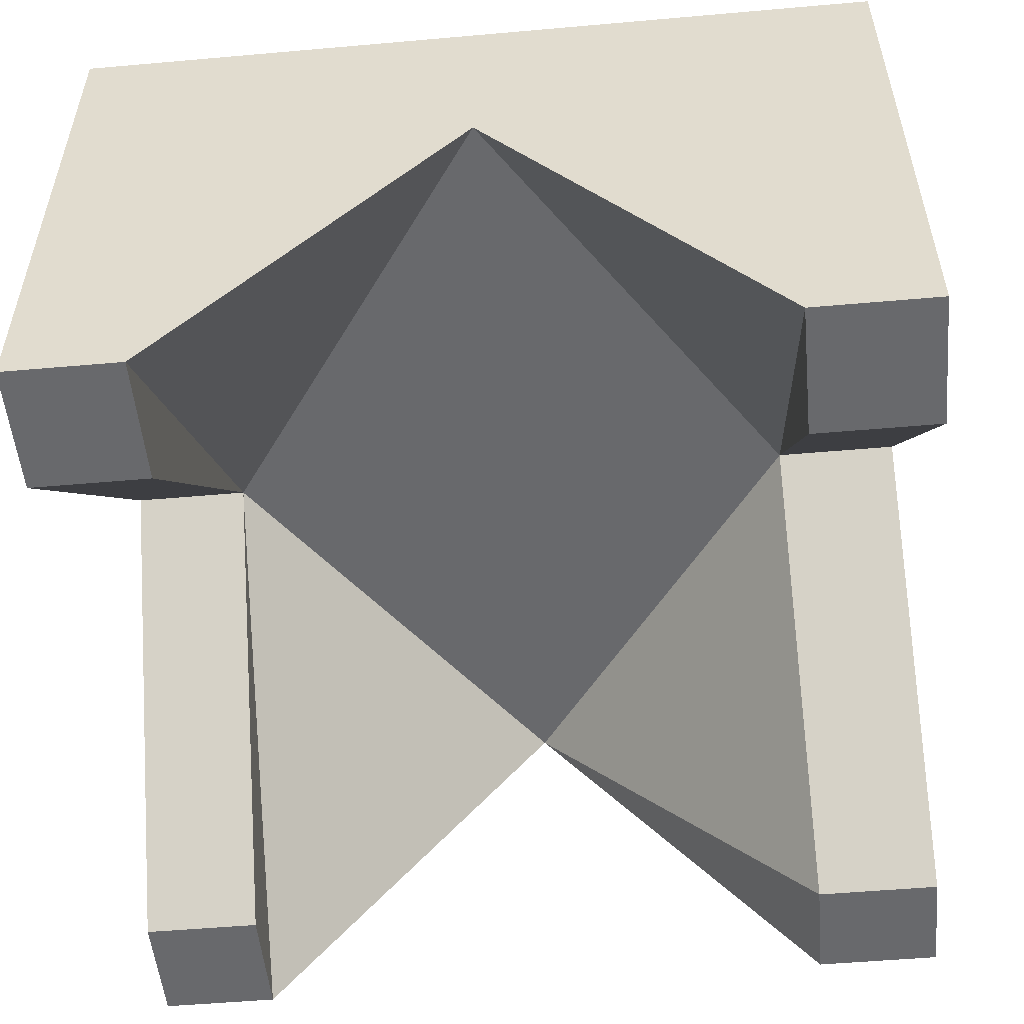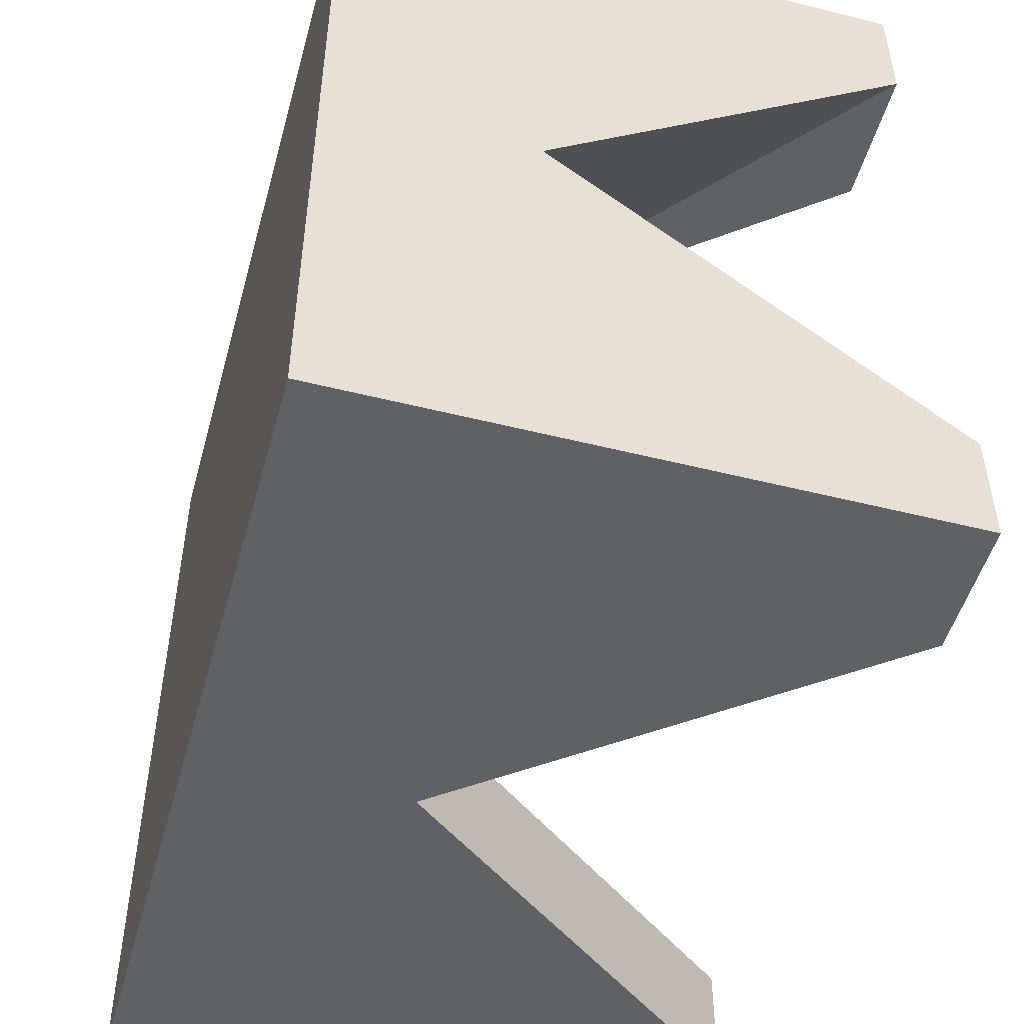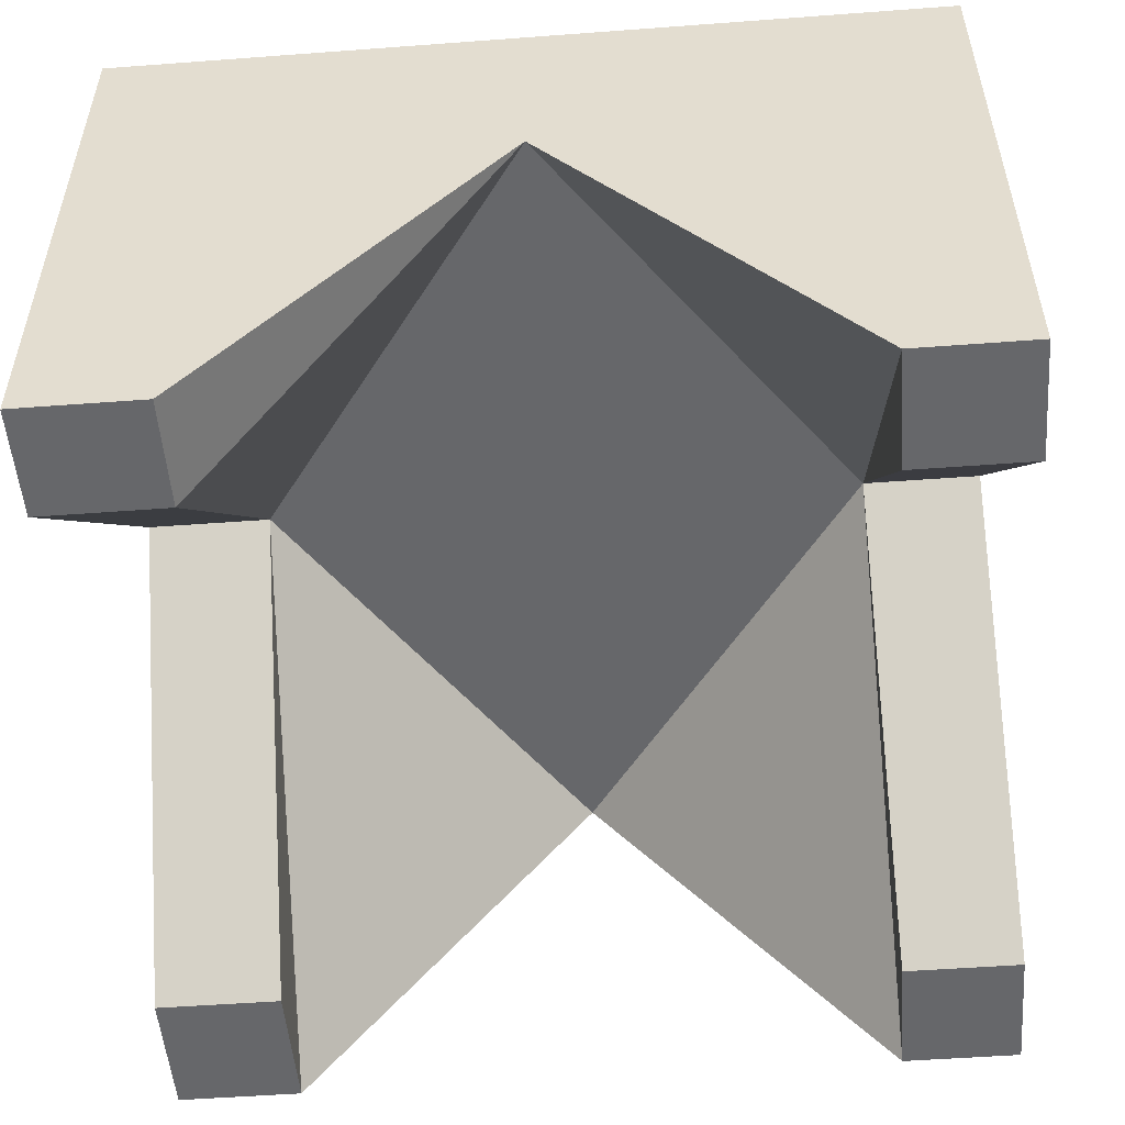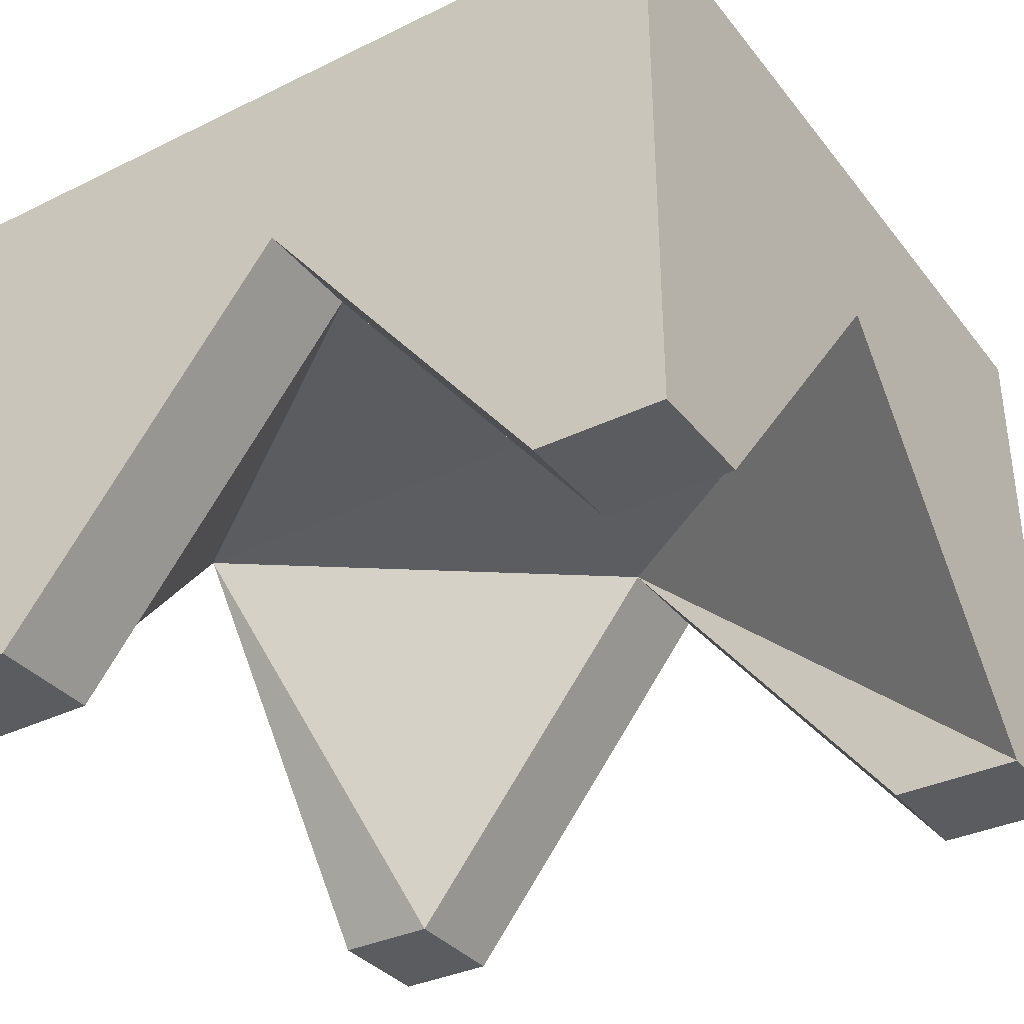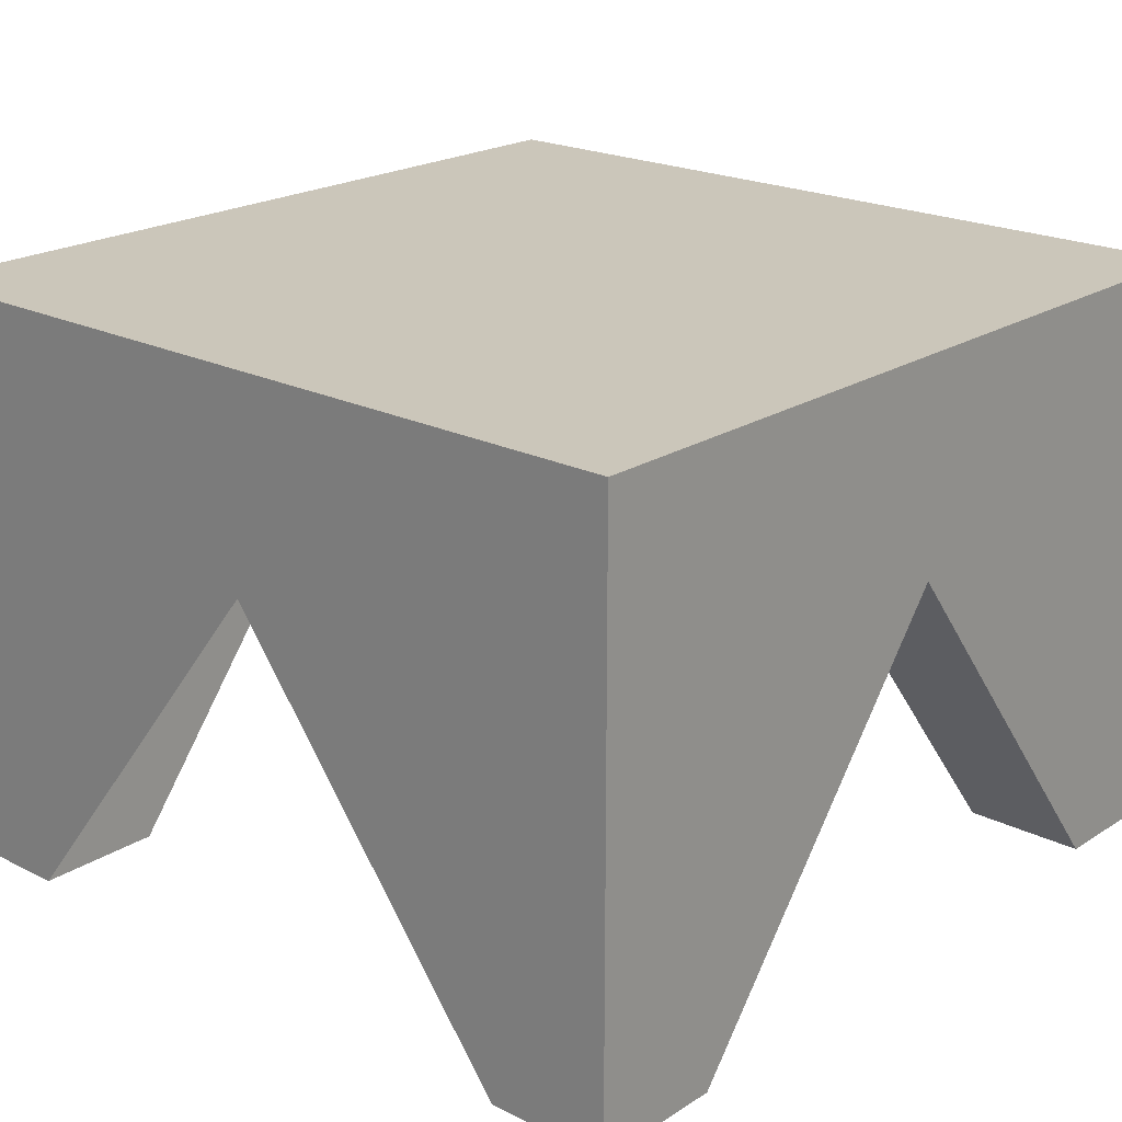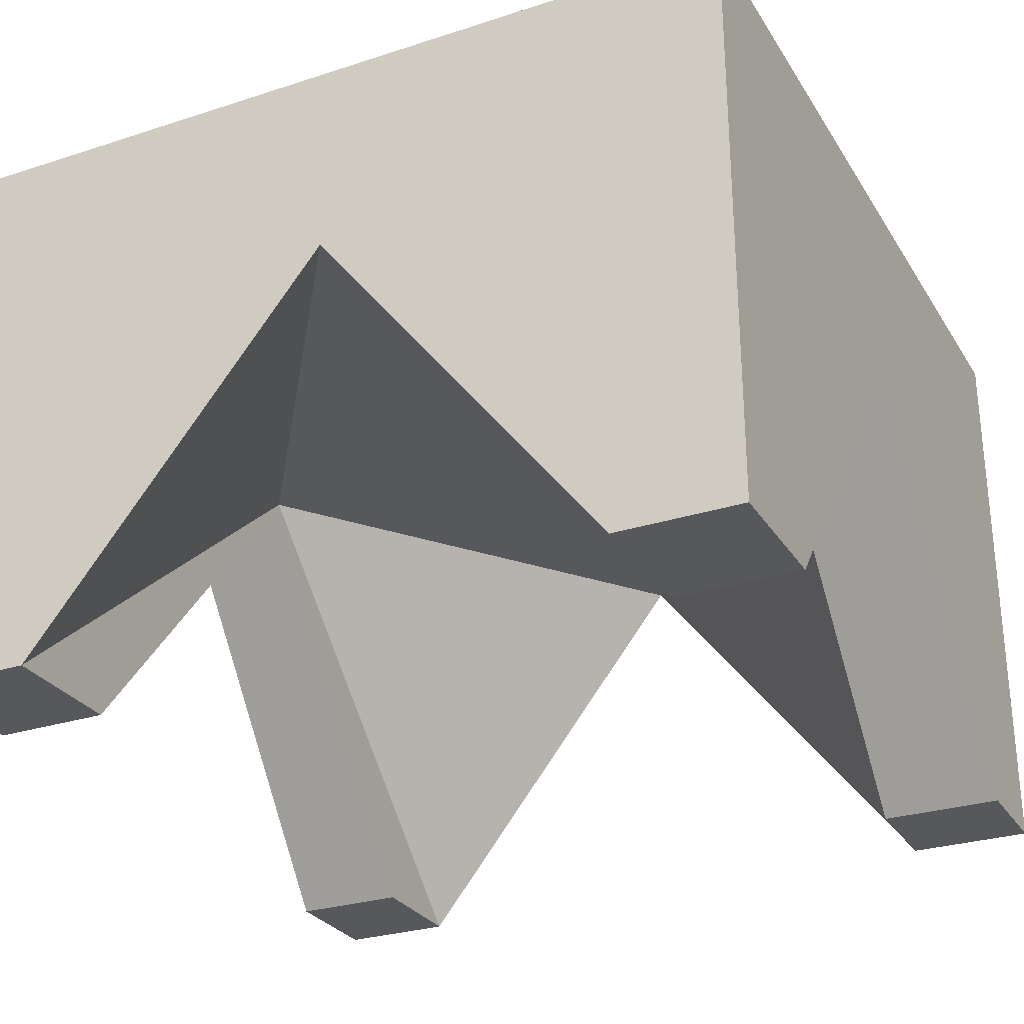
<metadata>
{"format":"obj","ext":"obj","renderer":"f3d","projection":"perspective","resolution":1024,"background":"white","views":[{"elev":-52.8,"azim":95.4,"up":"+Z"},{"elev":-50.2,"azim":74.6,"up":"+Y"},{"elev":-52.1,"azim":-85.4,"up":"+Z"},{"elev":-35.0,"azim":32.9,"up":"+Z"},{"elev":21.1,"azim":131.6,"up":"+Z"},{"elev":-28.4,"azim":116.0,"up":"+Z"}]}
</metadata>
<code>
o table_bedside1d71d70d9
v 0.3 0.2788 0
v 0.2071 0.1938 0
v 0.2071 0.2788 0
v 0.3 0.1934 0
v 0.3 0.1934 0
v 0.3 0.2788 0
v 0.2071 0.1938 0
v 0.2071 0.2788 0
v 0.001692 0.2788 0.2608
v 0.2071 0.1938 0
v 0.001692 0.1938 0.2608
v 0.2071 0.2788 0
v 0.2071 0.2788 0
v 0.001692 0.2788 0.2608
v 0.2071 0.1938 0
v 0.001692 0.1938 0.2608
v -0.2784 0.2788 0.4055
v -0.2036 0.2788 0
v -0.2784 0.2788 0
v 0.001692 0.2788 0.2608
v 0.3 0.2788 0
v 0.2071 0.2788 0
v 0.3 0.2788 0.4055
v -0.2784 0.2788 0.4055
v 0.001692 0.2788 0.2608
v 0.3 0.2788 0.4055
v 0.3 0.2788 0
v 0.2071 0.2788 0
v -0.2036 0.2788 0
v -0.2784 0.2788 0
v 0.3 -0.2182 0
v 0.3 -0.2984 0.4055
v 0.3 -0.2984 0
v 0.3 -0.009542 0.2624
v 0.3 0.2788 0.4055
v 0.3 -0.07147 0.1845
v 0.3 0.1934 0
v 0.3 0.2788 0
v 0.3 0.2788 0
v 0.3 0.1934 0
v 0.3 0.2788 0.4055
v 0.3 -0.009542 0.2624
v 0.3 -0.07147 0.1845
v 0.3 -0.2182 0
v 0.3 -0.2984 0.4055
v 0.3 -0.2984 0
v -0.2036 0.2788 0
v 0.001692 0.1938 0.2608
v -0.2036 0.1938 0
v 0.001692 0.2788 0.2608
v 0.001692 0.2788 0.2608
v -0.2036 0.2788 0
v 0.001692 0.1938 0.2608
v -0.2036 0.1938 0
v -0.2036 0.2788 0
v -0.2784 0.1934 0
v -0.2784 0.2788 0
v -0.2036 0.1938 0
v -0.2036 0.1938 0
v -0.2036 0.2788 0
v -0.2784 0.1934 0
v -0.2784 0.2788 0
v -0.2784 -0.2984 0.4055
v -0.2784 -0.009542 0.2624
v -0.2784 -0.2984 0
v -0.2784 0.2788 0.4055
v -0.2784 -0.2182 0
v -0.2784 0.1934 0
v -0.2784 0.2788 0
v -0.2784 0.2788 0
v -0.2784 0.2788 0.4055
v -0.2784 0.1934 0
v -0.2784 -0.009542 0.2624
v -0.2784 -0.2182 0
v -0.2784 -0.2984 0
v -0.2784 -0.2984 0.4055
v 0.3 -0.2182 0
v 0.2117 -0.2984 0
v 0.2117 -0.2182 0
v 0.3 -0.2984 0
v 0.3 -0.2984 0
v 0.3 -0.2182 0
v 0.2117 -0.2984 0
v 0.2117 -0.2182 0
v 0.3 -0.2984 0.4055
v 0.2117 -0.2984 0
v 0.3 -0.2984 0
v 0.00434 -0.2984 0.2618
v -0.2784 -0.2984 0
v -0.1968 -0.2984 0
v -0.2784 -0.2984 0.4055
v 0.3 -0.2984 0.4055
v 0.00434 -0.2984 0.2618
v -0.2784 -0.2984 0.4055
v -0.2784 -0.2984 0
v -0.1968 -0.2984 0
v 0.2117 -0.2984 0
v 0.3 -0.2984 0
v -0.2784 -0.009542 0.2624
v -0.2784 0.1934 0
v -0.2036 0.1938 0
v -0.2036 0.1938 0
v -0.2784 0.1934 0
v -0.2784 -0.009542 0.2624
v -0.1968 -0.2182 0
v -0.2784 -0.2984 0
v -0.2784 -0.2182 0
v -0.1968 -0.2984 0
v -0.1968 -0.2984 0
v -0.1968 -0.2182 0
v -0.2784 -0.2984 0
v -0.2784 -0.2182 0
v 0.00434 -0.2182 0.2618
v 0.2117 -0.2984 0
v 0.00434 -0.2984 0.2618
v 0.2117 -0.2182 0
v 0.2117 -0.2182 0
v 0.00434 -0.2182 0.2618
v 0.2117 -0.2984 0
v 0.00434 -0.2984 0.2618
v -0.1968 -0.2182 0
v 0.00434 -0.2984 0.2618
v -0.1968 -0.2984 0
v 0.00434 -0.2182 0.2618
v 0.00434 -0.2182 0.2618
v -0.1968 -0.2182 0
v 0.00434 -0.2984 0.2618
v -0.1968 -0.2984 0
v 0.3 -0.2984 0.4055
v -0.2784 0.2788 0.4055
v -0.2784 -0.2984 0.4055
v 0.3 0.2788 0.4055
v 0.3 0.2788 0.4055
v 0.3 -0.2984 0.4055
v -0.2784 0.2788 0.4055
v -0.2784 -0.2984 0.4055
v 0.3 -0.009542 0.2624
v -0.2784 -0.009542 0.2624
v 0.001692 0.1938 0.2608
v 0.001692 0.1938 0.2608
v -0.2784 -0.009542 0.2624
v 0.3 -0.009542 0.2624
v 0.3 -0.009542 0.2624
v 0.001692 0.1938 0.2608
v 0.3 0.1934 0
v 0.3 0.1934 0
v 0.001692 0.1938 0.2608
v 0.3 -0.009542 0.2624
v 0.3 -0.009542 0.2624
v 0.00434 -0.2182 0.2618
v -0.2784 -0.009542 0.2624
v -0.2784 -0.009542 0.2624
v 0.00434 -0.2182 0.2618
v 0.3 -0.009542 0.2624
v -0.2784 -0.009542 0.2624
v -0.2036 0.1938 0
v 0.001692 0.1938 0.2608
v 0.001692 0.1938 0.2608
v -0.2036 0.1938 0
v -0.2784 -0.009542 0.2624
v 0.001692 0.1938 0.2608
v 0.2071 0.1938 0
v 0.3 0.1934 0
v 0.3 0.1934 0
v 0.2071 0.1938 0
v 0.001692 0.1938 0.2608
v 0.3 -0.009542 0.2624
v 0.3 -0.07147 0.1845
v 0.00434 -0.2182 0.2618
v 0.00434 -0.2182 0.2618
v 0.3 -0.07147 0.1845
v 0.3 -0.009542 0.2624
v -0.2784 -0.009542 0.2624
v 0.00434 -0.2182 0.2618
v -0.2784 -0.2182 0
v -0.2784 -0.2182 0
v 0.00434 -0.2182 0.2618
v -0.2784 -0.009542 0.2624
v -0.2784 -0.009542 0.2624
v -0.2784 0.1934 0
v -0.2036 0.1938 0
v -0.2036 0.1938 0
v -0.2784 0.1934 0
v -0.2784 -0.009542 0.2624
v 0.00434 -0.2182 0.2618
v 0.3 -0.07147 0.1845
v 0.3 -0.2182 0
v 0.3 -0.2182 0
v 0.3 -0.07147 0.1845
v 0.00434 -0.2182 0.2618
v 0.00434 -0.2182 0.2618
v -0.1968 -0.2182 0
v -0.2784 -0.2182 0
v -0.2784 -0.2182 0
v -0.1968 -0.2182 0
v 0.00434 -0.2182 0.2618
v 0.00434 -0.2182 0.2618
v 0.3 -0.2182 0
v 0.2117 -0.2182 0
v 0.2117 -0.2182 0
v 0.3 -0.2182 0
v 0.00434 -0.2182 0.2618
f 1 2 3
f 2 1 4
f 9 10 11
f 10 9 12
f 17 18 19
f 18 17 20
f 20 21 22
f 21 20 23
f 23 20 17
f 31 32 33
f 32 31 34
f 32 34 35
f 34 31 36
f 35 34 37
f 35 37 38
f 47 48 49
f 48 47 50
f 55 56 57
f 56 55 58
f 63 64 65
f 64 63 66
f 65 64 67
f 64 66 68
f 68 66 69
f 77 78 79
f 78 77 80
f 85 86 87
f 86 85 88
f 88 89 90
f 89 88 91
f 91 88 85
f 99 100 101
f 105 106 107
f 106 105 108
f 113 114 115
f 114 113 116
f 121 122 123
f 122 121 124
f 5 6 7
f 8 7 6
f 13 14 15
f 16 15 14
f 24 25 26
f 26 25 27
f 28 27 25
f 25 24 29
f 30 29 24
f 39 40 41
f 40 42 41
f 43 44 42
f 41 42 45
f 42 44 45
f 46 45 44
f 51 52 53
f 54 53 52
f 59 60 61
f 62 61 60
f 70 71 72
f 72 71 73
f 74 73 75
f 71 76 73
f 75 73 76
f 81 82 83
f 84 83 82
f 92 93 94
f 94 93 95
f 96 95 93
f 93 92 97
f 98 97 92
f 102 103 104
f 109 110 111
f 112 111 110
f 117 118 119
f 120 119 118
f 125 126 127
f 128 127 126
f 133 134 135
f 136 135 134
f 140 141 142
f 146 147 148
f 152 153 154
f 158 159 160
f 164 165 166
f 170 171 172
f 176 177 178
f 182 183 184
f 188 189 190
f 194 195 196
f 200 201 202
f 129 130 131
f 130 129 132
f 137 138 139
f 143 144 145
f 149 150 151
f 155 156 157
f 161 162 163
f 167 168 169
f 173 174 175
f 179 180 181
f 185 186 187
f 191 192 193
f 197 198 199

</code>
